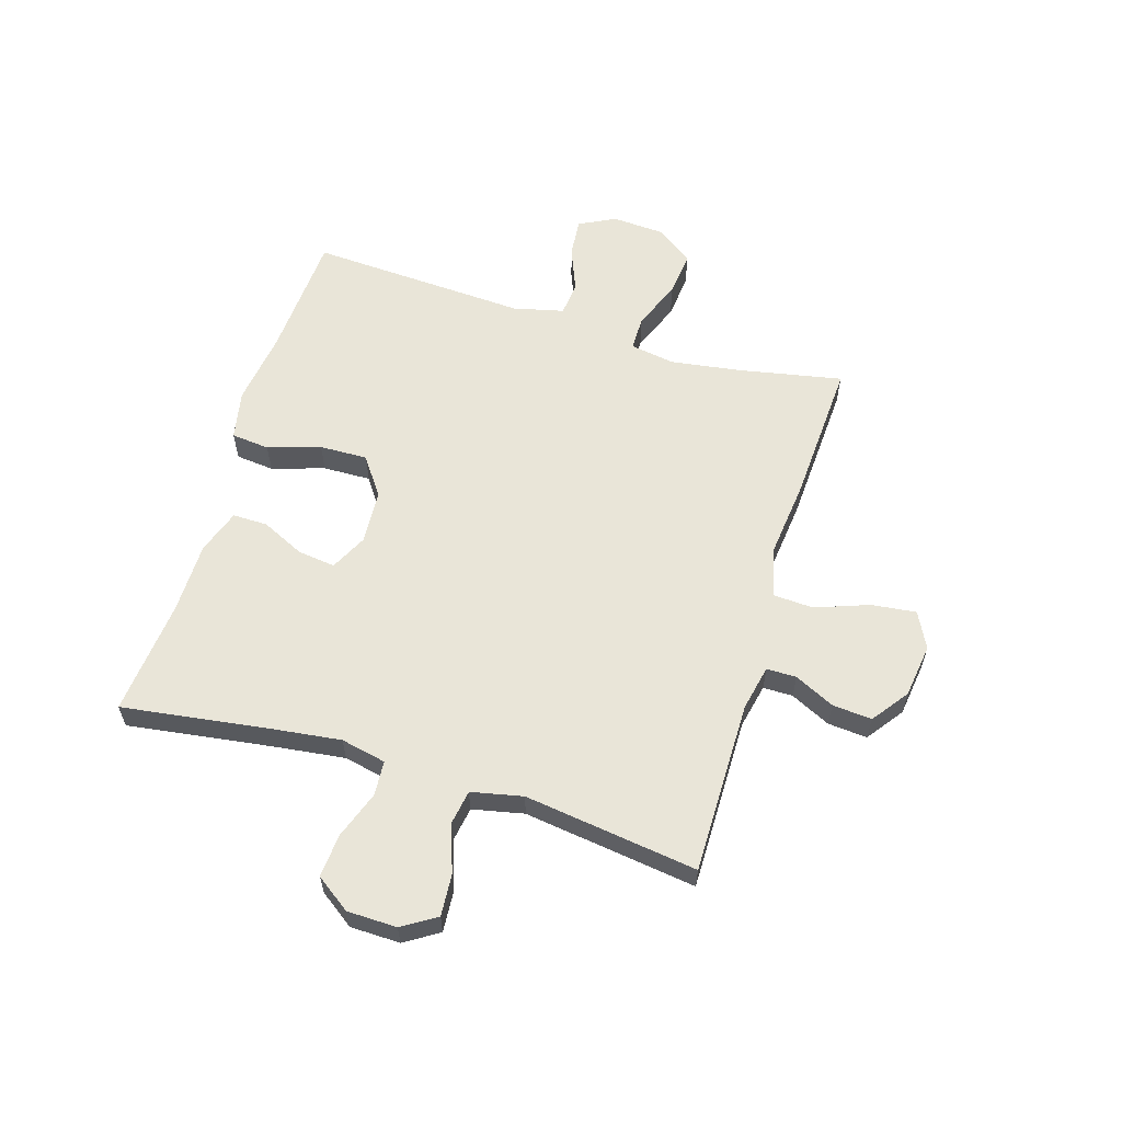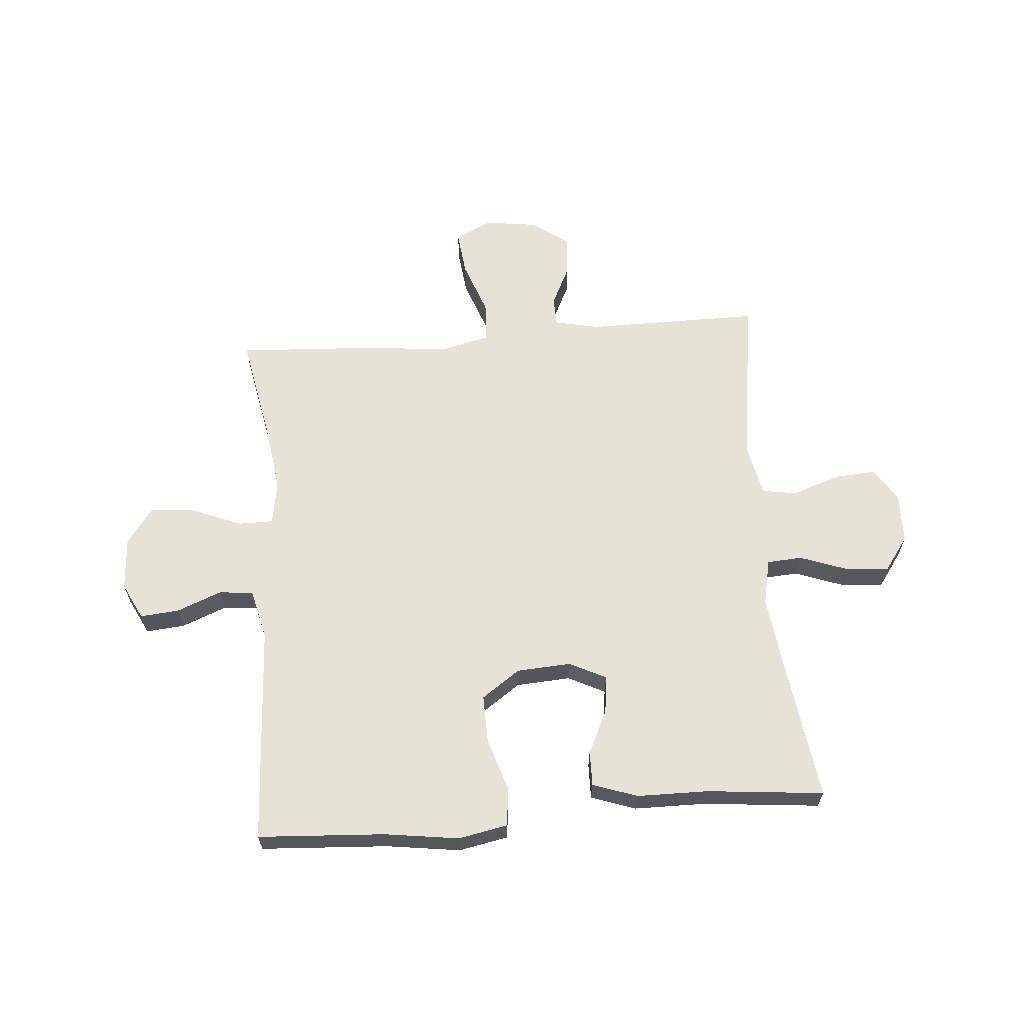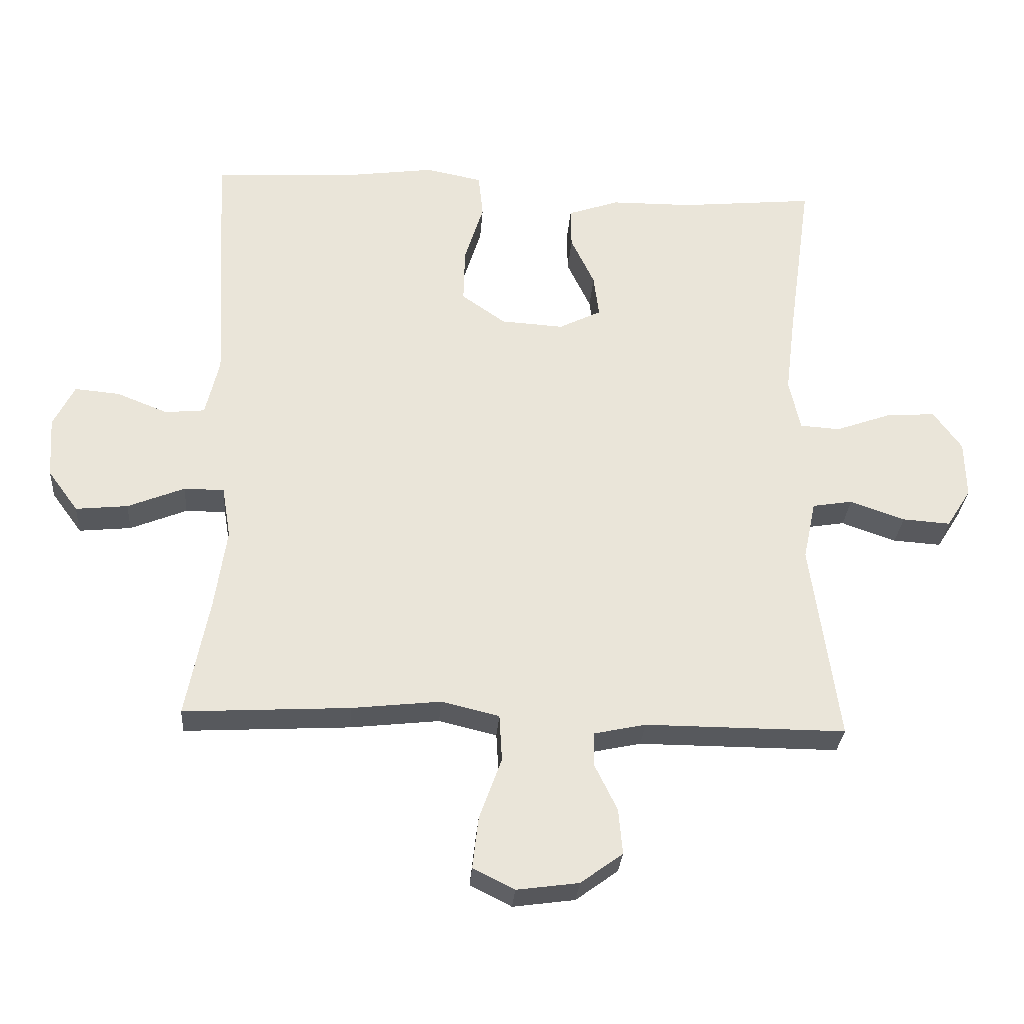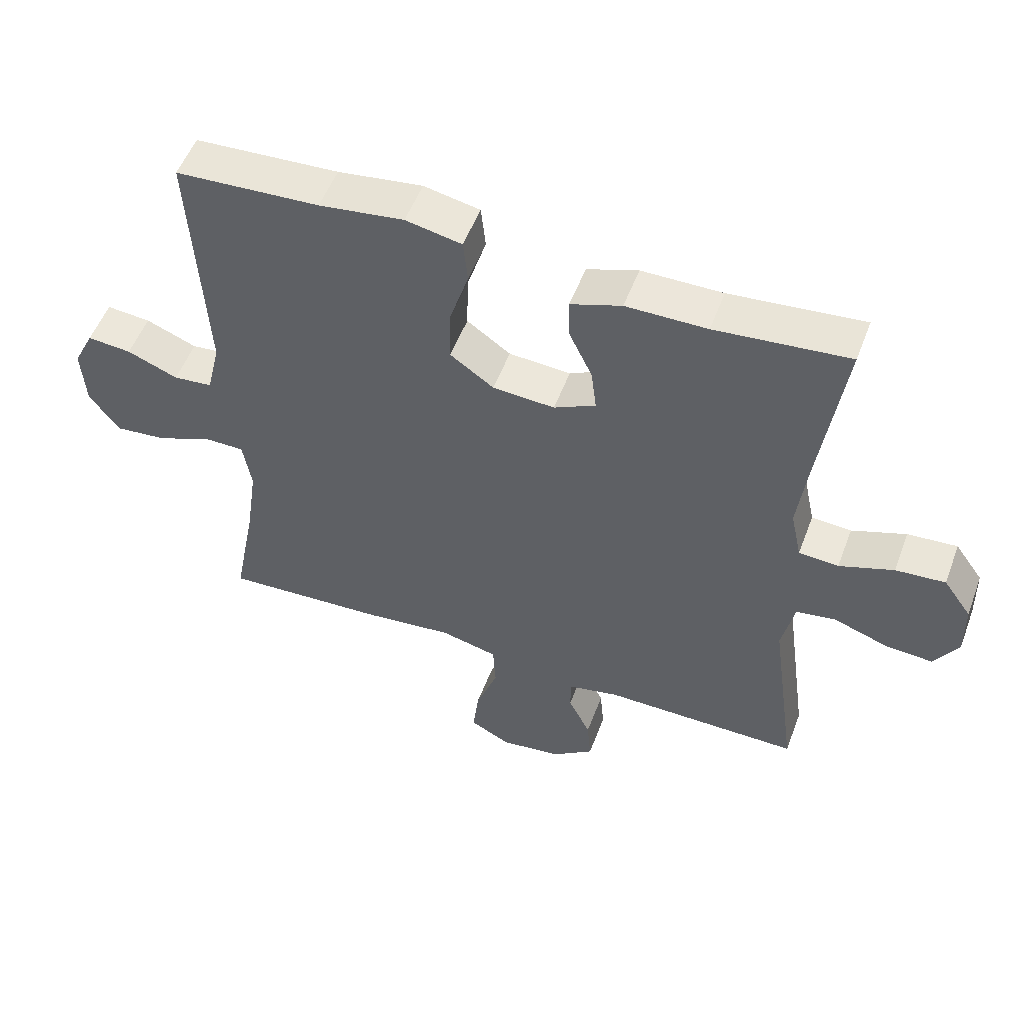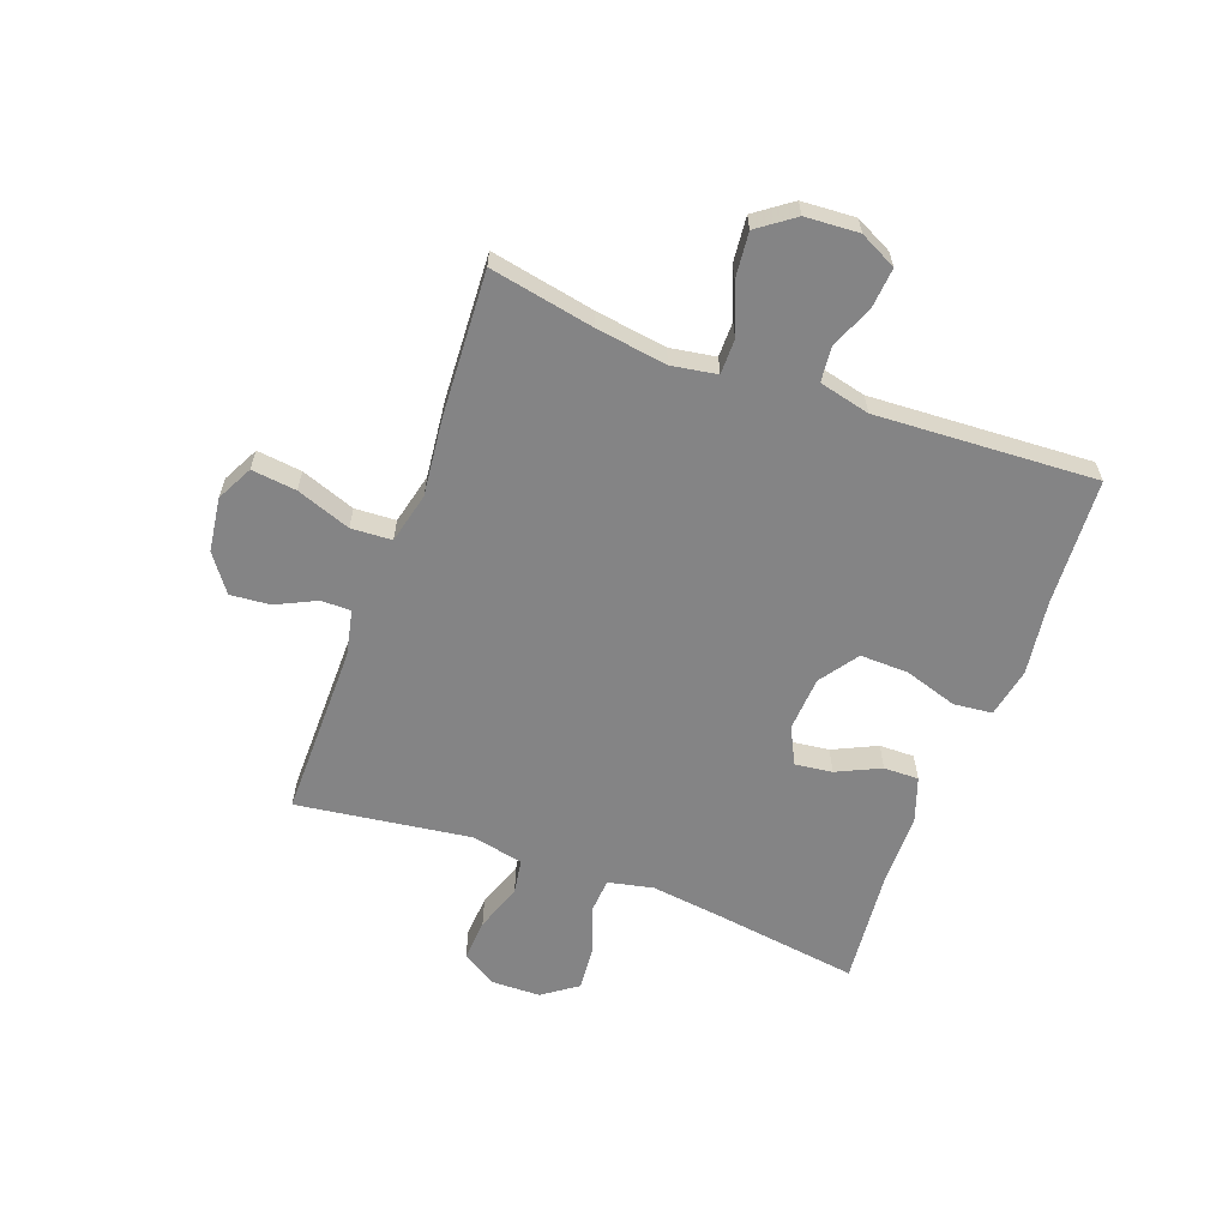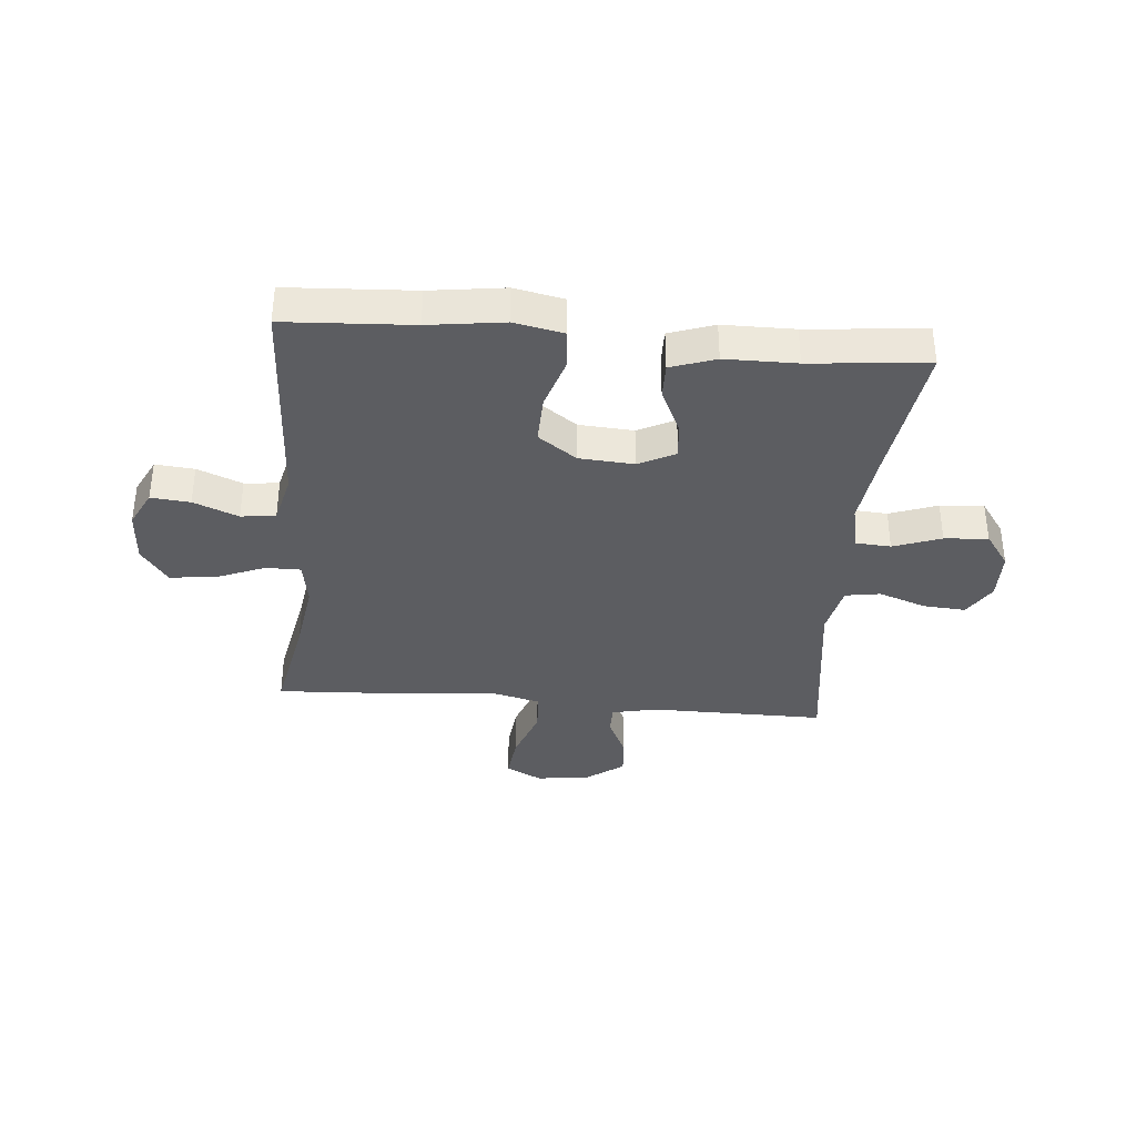
<metadata>
{"format":"obj","ext":"obj","renderer":"f3d","projection":"perspective","resolution":1024,"background":"white","views":[{"elev":59.7,"azim":106.9,"up":"+Y"},{"elev":63.2,"azim":-4.6,"up":"+Y"},{"elev":-29.7,"azim":-4.1,"up":"+Z"},{"elev":53.2,"azim":20.4,"up":"+Z"},{"elev":-61.5,"azim":-110.3,"up":"+Y"},{"elev":-36.4,"azim":-5.2,"up":"+Y"}]}
</metadata>
<code>
v -0.5 0.07 0.5
v -0.279 0.07 0.513
v -0.149 0.07 0.531
v -0.063 0.07 0.514
v -0.056 0.07 0.447
v -0.085 0.07 0.355
v -0.087 0.07 0.271
v -0.02 0.07 0.224
v 0.075 0.07 0.218
v 0.139 0.07 0.25
v 0.131 0.07 0.315
v 0.095 0.07 0.391
v 0.094 0.07 0.452
v 0.172 0.07 0.479
v 0.296 0.07 0.48
v 0.5 0.07 0.5
v 0.464 0.07 0.243
v 0.449 0.07 0.122
v 0.466 0.07 0.043
v 0.527 0.07 0.039
v 0.61 0.07 0.069
v 0.686 0.07 0.075
v 0.729 0.07 0.015
v 0.731 0.07 -0.072
v 0.694 0.07 -0.131
v 0.621 0.07 -0.126
v 0.538 0.07 -0.097
v 0.477 0.07 -0.107
v 0.458 0.07 -0.197
v 0.5 0.07 -0.5
v 0.196 0.07 -0.499
v 0.117 0.07 -0.516
v 0.117 0.07 -0.568
v 0.151 0.07 -0.638
v 0.157 0.07 -0.707
v 0.093 0.07 -0.754
v -0.001 0.07 -0.767
v -0.064 0.07 -0.735
v -0.055 0.07 -0.657
v -0.021 0.07 -0.563
v -0.025 0.07 -0.492
v -0.113 0.07 -0.471
v -0.248 0.07 -0.486
v -0.5 0.07 -0.5
v -0.465 0.07 -0.319
v -0.447 0.07 -0.196
v -0.46 0.07 -0.117
v -0.521 0.07 -0.117
v -0.607 0.07 -0.152
v -0.686 0.07 -0.16
v -0.732 0.07 -0.097
v -0.738 0.07 -0.004
v -0.706 0.07 0.06
v -0.638 0.07 0.054
v -0.56 0.07 0.023
v -0.5 0.07 0.029
v -0.479 0.07 0.117
v -0.5 0 0.5
v -0.279 0 0.513
v -0.149 0 0.531
v -0.063 0 0.514
v -0.056 0 0.447
v -0.085 0 0.355
v -0.087 0 0.271
v -0.02 0 0.224
v 0.075 0 0.218
v 0.139 0 0.25
v 0.131 0 0.315
v 0.095 0 0.391
v 0.094 0 0.452
v 0.172 0 0.479
v 0.296 0 0.48
v 0.5 0 0.5
v 0.464 0 0.243
v 0.449 0 0.122
v 0.466 0 0.043
v 0.527 0 0.039
v 0.61 0 0.069
v 0.686 0 0.075
v 0.729 0 0.015
v 0.731 0 -0.072
v 0.694 0 -0.131
v 0.621 0 -0.126
v 0.538 0 -0.097
v 0.477 0 -0.107
v 0.458 0 -0.197
v 0.5 0 -0.5
v 0.196 0 -0.499
v 0.117 0 -0.516
v 0.117 0 -0.568
v 0.151 0 -0.638
v 0.157 0 -0.707
v 0.093 0 -0.754
v -0.001 0 -0.767
v -0.064 0 -0.735
v -0.055 0 -0.657
v -0.021 0 -0.563
v -0.025 0 -0.492
v -0.113 0 -0.471
v -0.248 0 -0.486
v -0.5 0 -0.5
v -0.465 0 -0.319
v -0.447 0 -0.196
v -0.46 0 -0.117
v -0.521 0 -0.117
v -0.607 0 -0.152
v -0.686 0 -0.16
v -0.732 0 -0.097
v -0.738 0 -0.004
v -0.706 0 0.06
v -0.638 0 0.054
v -0.56 0 0.023
v -0.5 0 0.029
v -0.479 0 0.117
f 53 54 55
f 52 53 55
f 51 52 55
f 50 51 55
f 49 50 55
f 48 49 55
f 47 48 55 56
f 42 43 44 45
f 41 42 45 46
f 38 39 40
f 37 38 40
f 36 37 40
f 35 36 40
f 34 35 40
f 33 34 40
f 32 33 40 41
f 41 46 47
f 32 41 47
f 31 32 47
f 25 26 27
f 24 25 27
f 23 24 27
f 22 23 27
f 21 22 27
f 20 21 27
f 19 20 27 28
f 18 19 28 29
f 15 16 17
f 15 17 18
f 14 15 18
f 13 14 18
f 12 13 18
f 11 12 18
f 10 11 18 29
f 4 5 6
f 3 4 6
f 2 3 6
f 2 6 7
f 1 2 7
f 57 1 7
f 56 57 7 8
f 47 56 8 9
f 30 31 47
f 29 30 47
f 10 29 47
f 9 10 47
f 112 111 110
f 112 110 109
f 112 109 108
f 112 108 107
f 112 107 106
f 112 106 105
f 113 112 105 104
f 102 101 100 99
f 103 102 99 98
f 97 96 95
f 97 95 94
f 97 94 93
f 97 93 92
f 97 92 91
f 97 91 90
f 98 97 90 89
f 104 103 98
f 104 98 89
f 104 89 88
f 84 83 82
f 84 82 81
f 84 81 80
f 84 80 79
f 84 79 78
f 84 78 77
f 85 84 77 76
f 86 85 76 75
f 74 73 72
f 75 74 72
f 75 72 71
f 75 71 70
f 75 70 69
f 75 69 68
f 86 75 68 67
f 63 62 61
f 63 61 60
f 63 60 59
f 64 63 59
f 64 59 58
f 64 58 114
f 65 64 114 113
f 66 65 113 104
f 104 88 87
f 104 87 86
f 104 86 67
f 104 67 66
f 1 58 59 2
f 2 59 60 3
f 3 60 61 4
f 4 61 62 5
f 5 62 63 6
f 6 63 64 7
f 7 64 65 8
f 8 65 66 9
f 9 66 67 10
f 10 67 68 11
f 11 68 69 12
f 12 69 70 13
f 13 70 71 14
f 14 71 72 15
f 15 72 73 16
f 16 73 74 17
f 17 74 75 18
f 18 75 76 19
f 19 76 77 20
f 20 77 78 21
f 21 78 79 22
f 22 79 80 23
f 23 80 81 24
f 24 81 82 25
f 25 82 83 26
f 26 83 84 27
f 27 84 85 28
f 28 85 86 29
f 29 86 87 30
f 30 87 88 31
f 31 88 89 32
f 32 89 90 33
f 33 90 91 34
f 34 91 92 35
f 35 92 93 36
f 36 93 94 37
f 37 94 95 38
f 38 95 96 39
f 39 96 97 40
f 40 97 98 41
f 41 98 99 42
f 42 99 100 43
f 43 100 101 44
f 44 101 102 45
f 45 102 103 46
f 46 103 104 47
f 47 104 105 48
f 48 105 106 49
f 49 106 107 50
f 50 107 108 51
f 51 108 109 52
f 52 109 110 53
f 53 110 111 54
f 54 111 112 55
f 55 112 113 56
f 56 113 114 57
f 57 114 58 1

</code>
